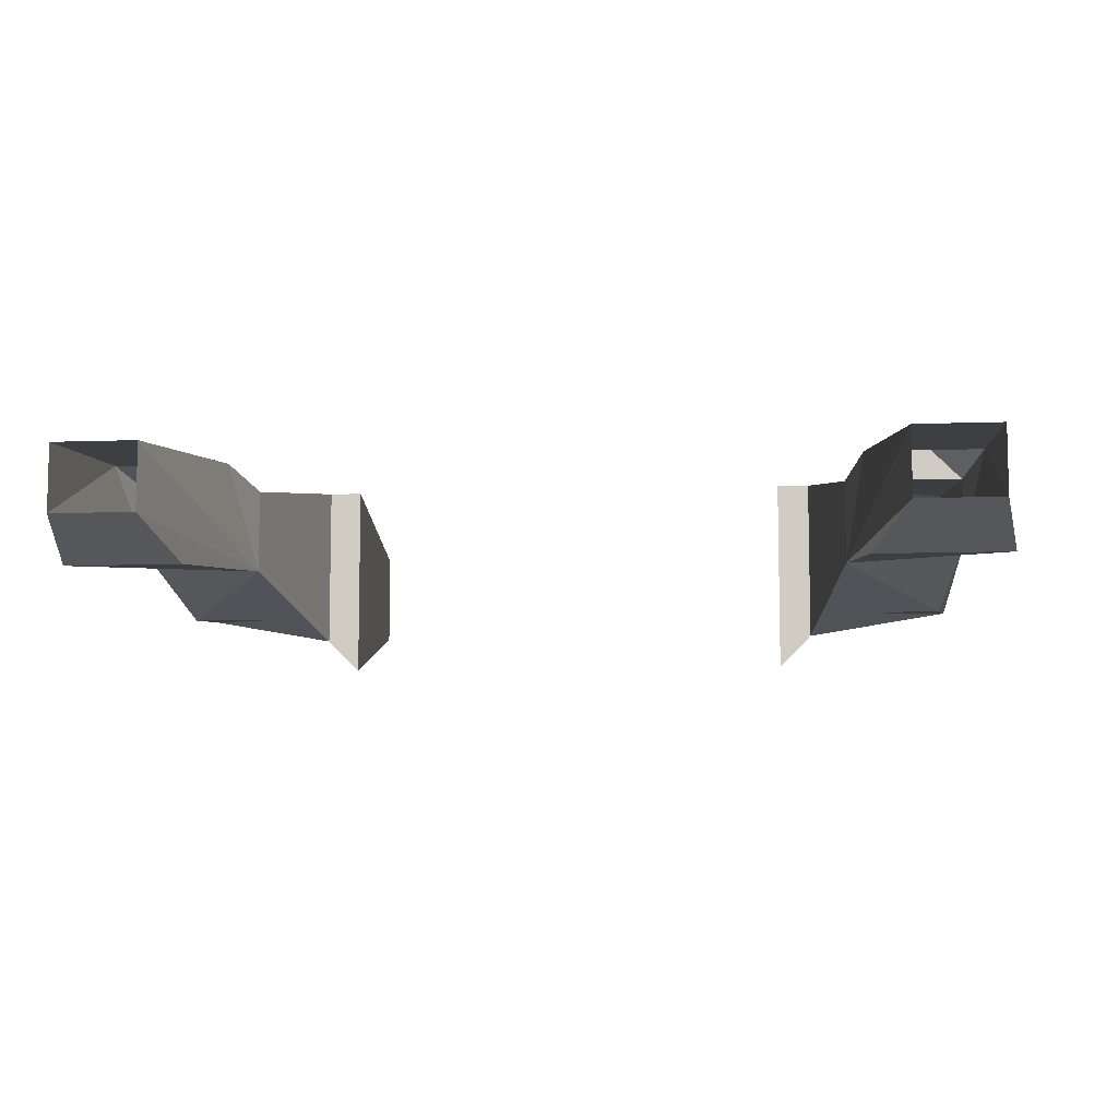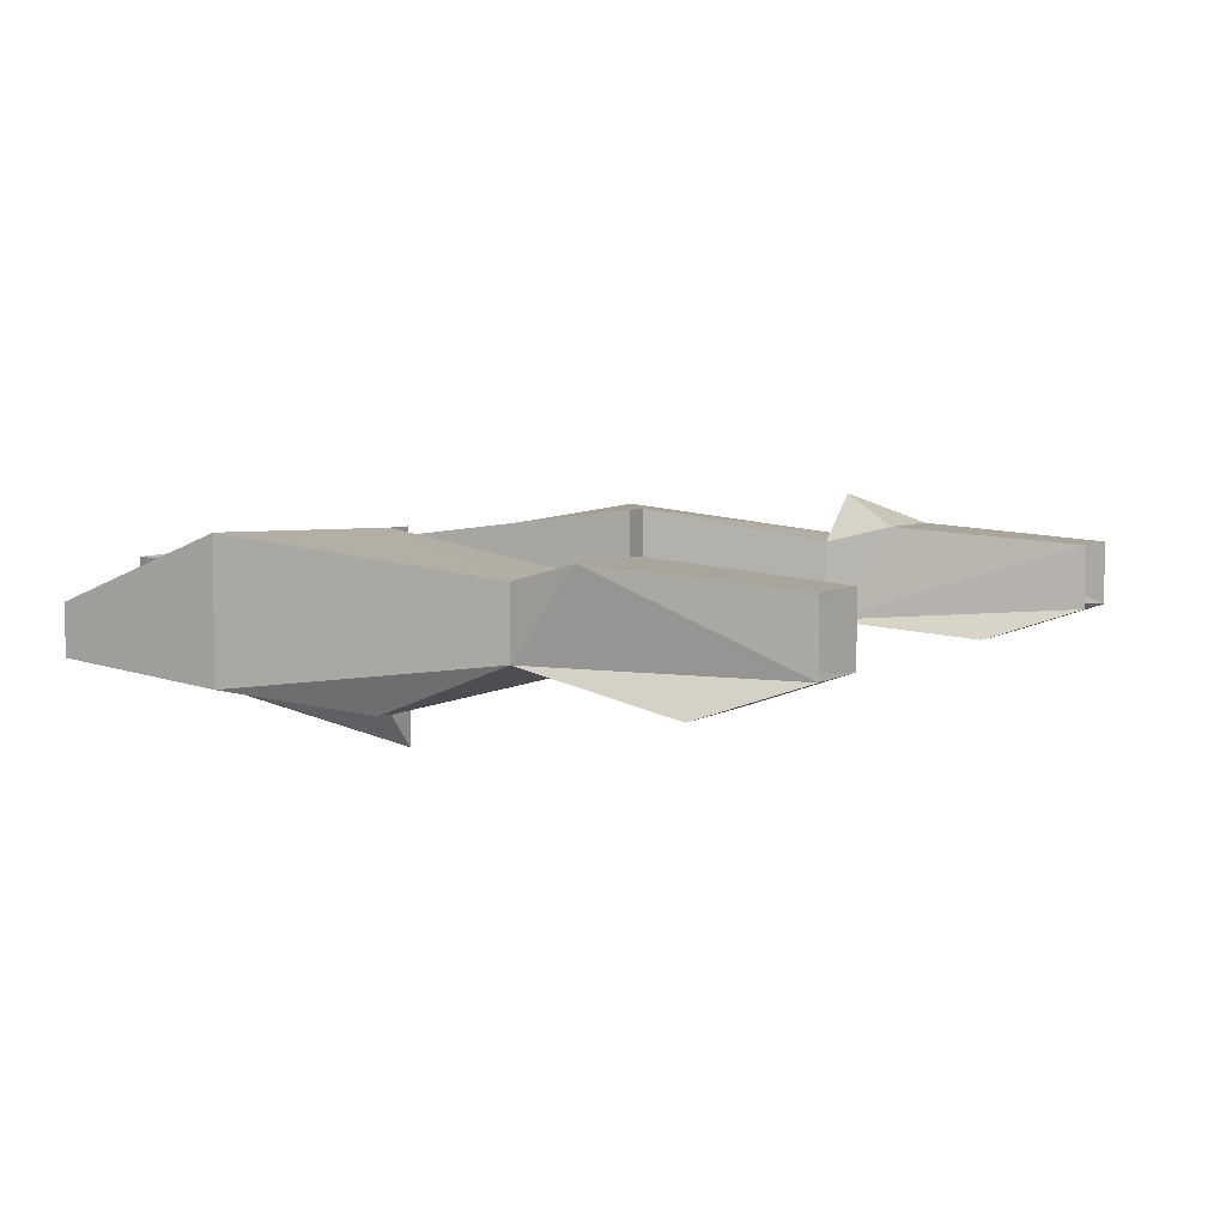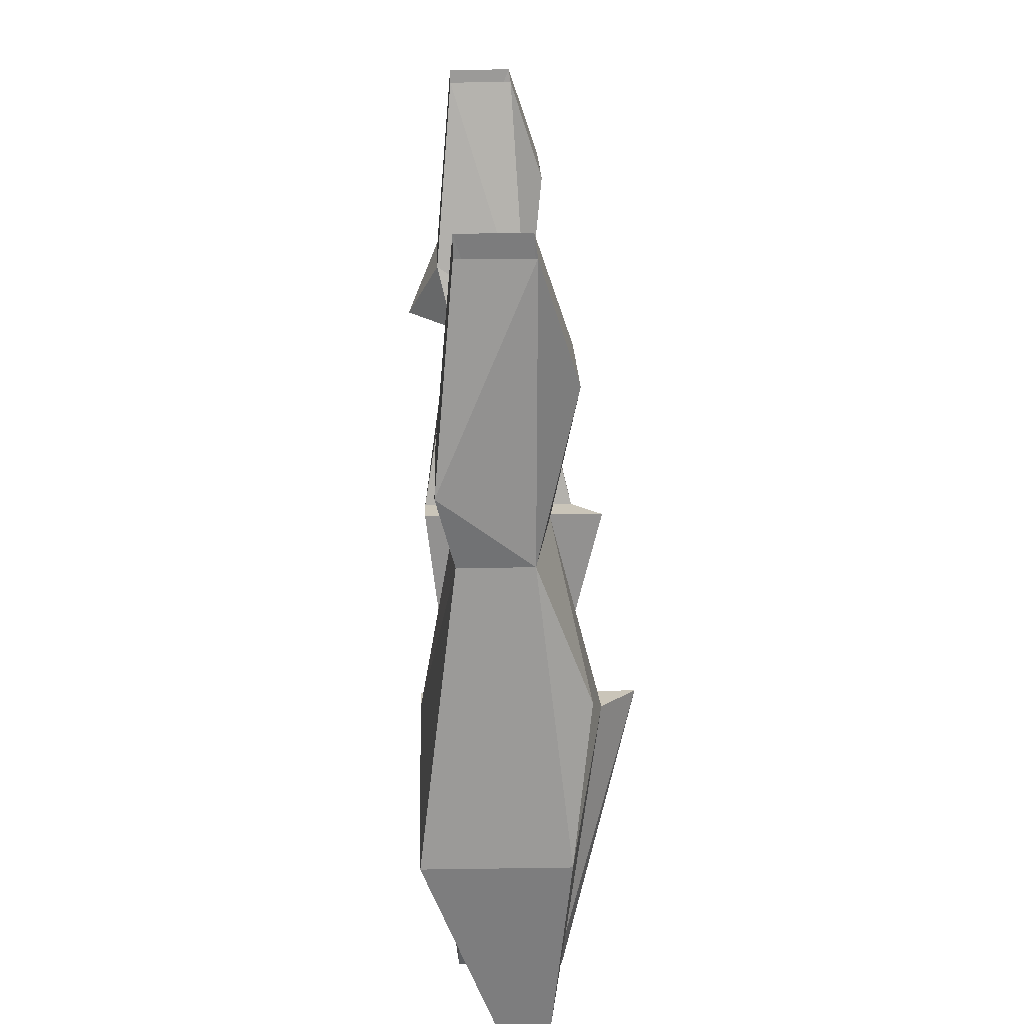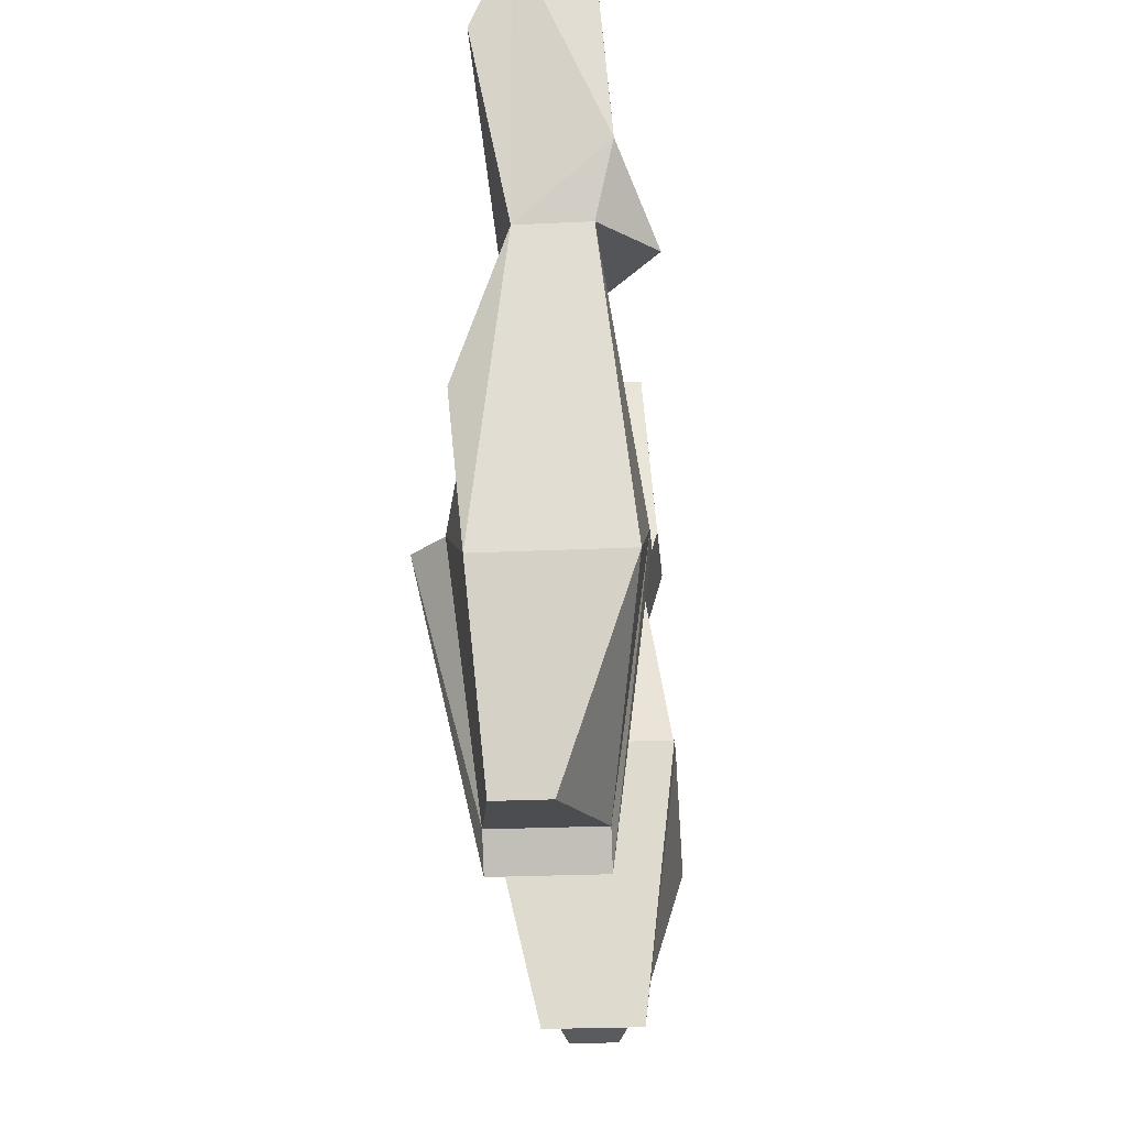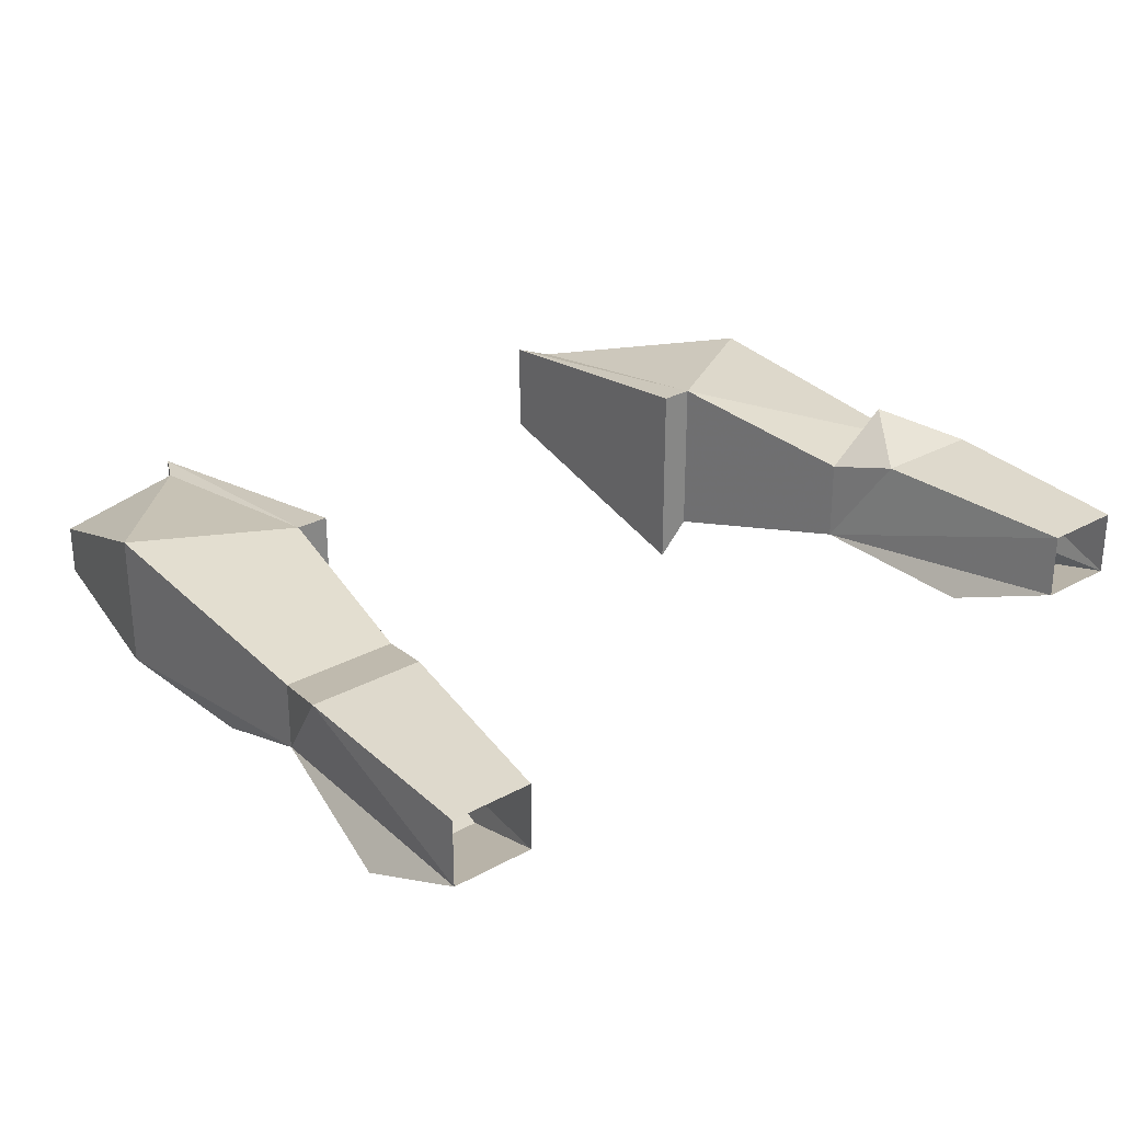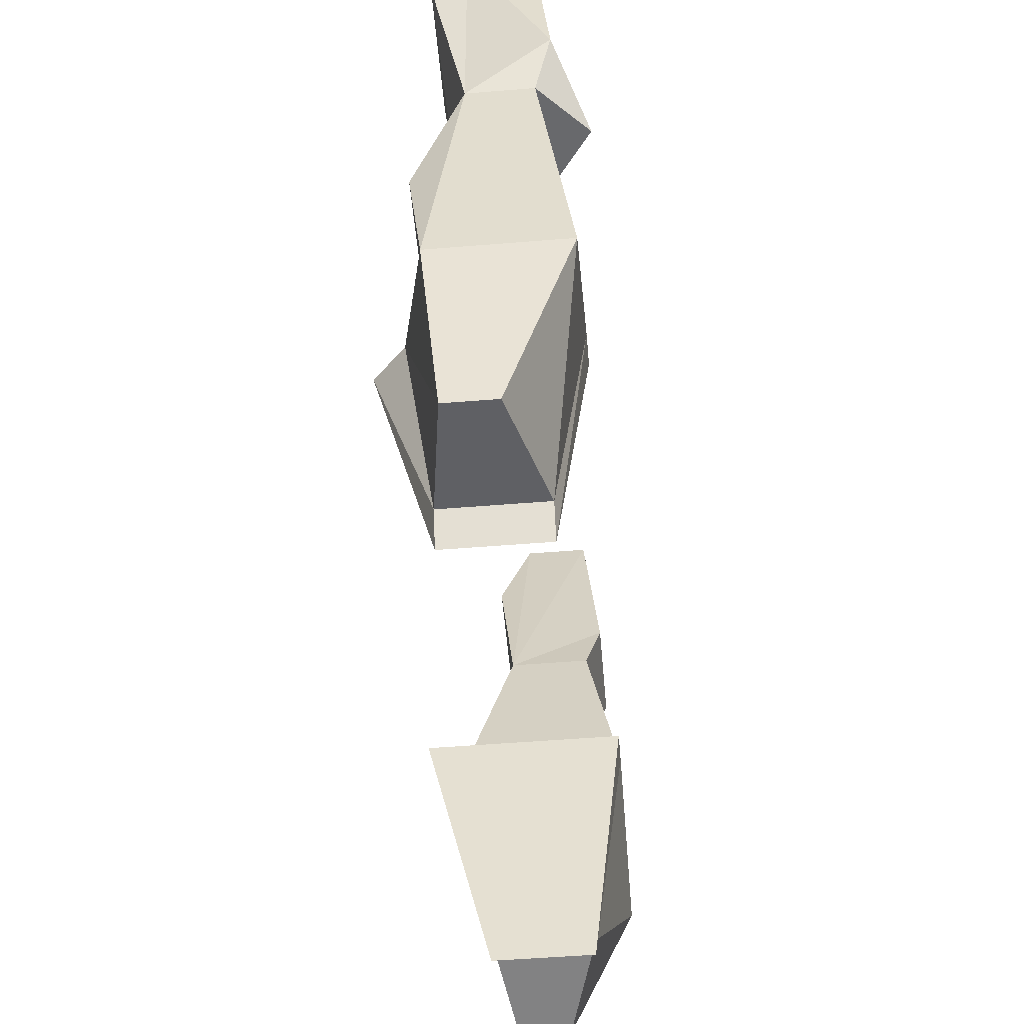
<metadata>
{"format":"obj","ext":"obj","renderer":"f3d","projection":"perspective","resolution":1024,"background":"white","views":[{"elev":-8.7,"azim":-174.3,"up":"+Z"},{"elev":4.5,"azim":115.5,"up":"+Z"},{"elev":20.7,"azim":88.4,"up":"+Y"},{"elev":-24.0,"azim":-85.4,"up":"+Y"},{"elev":27.8,"azim":139.8,"up":"+Z"},{"elev":-52.8,"azim":-85.0,"up":"+Y"}]}
</metadata>
<code>
o item/torags_platebody/female/1
v 16 -153 -2
v 14 -138 -6
v 16 -138 -4
v 23 -154 -1
v 23 -154 2
v 16 -153 4
v 15 -155 -2
v 15 -155 4
v 14 -138 6
v 16 -138 4
v 18 -126 4
v 18 -126 -1
v 18 -134 -3
v 25 -143 -2
v 25 -143 4
v 25 -143 6
v 16 -138 6
v 25 -126 4
v 26 -122 5
v 19 -122 5
v 21 -110 4
v 21 -110 0
v 20 -116 -2
v 27 -116 -2
v 25 -126 0
v 24 -134 -3
v -16 -138 -4
v -14 -138 -6
v -16 -153 -2
v -23 -154 -1
v -25 -143 -2
v -18 -134 -3
v -18 -126 -1
v -18 -126 4
v -16 -138 4
v -14 -138 6
v -15 -155 4
v -15 -155 -2
v -16 -153 4
v -23 -154 2
v -25 -143 4
v -25 -126 0
v -24 -134 -3
v -27 -116 -2
v -19 -116 -2
v -21 -110 0
v -21 -110 4
v -19 -122 5
v -22 -126 7
v -25 -126 4
v -16 -138 6
v -25 -143 6
v -26 -122 5
v -26 -110 0
v 26 -110 4
v 26 -110 0
v -26 -110 4
f 1 2 3
f 1 3 4
f 1 4 5
f 1 5 6
f 1 6 7
f 1 7 2
f 2 7 8
f 2 8 9
f 2 9 3
f 3 9 10
f 3 10 11
f 3 11 12
f 3 12 13
f 3 13 14
f 3 14 4
f 4 14 5
f 5 14 15
f 5 15 16
f 5 16 6
f 6 16 17
f 6 17 8
f 6 8 7
f 8 17 9
f 9 17 10
f 10 17 11
f 11 17 18
f 11 18 19
f 11 19 20
f 11 20 12
f 12 20 21
f 12 21 22
f 12 22 23
f 12 23 24
f 12 24 25
f 12 25 26
f 12 26 13
f 13 26 14
f 14 26 25
f 14 25 15
f 15 25 18
f 15 18 16
f 16 18 17
f 27 28 29
f 27 29 30
f 27 30 31
f 27 31 32
f 27 32 33
f 27 33 34
f 27 34 35
f 27 35 36
f 27 36 28
f 28 36 37
f 28 37 38
f 28 38 29
f 29 38 39
f 29 39 40
f 29 40 30
f 30 40 31
f 31 40 41
f 31 41 42
f 31 42 43
f 31 43 32
f 32 43 33
f 33 43 42
f 33 42 44
f 33 44 45
f 33 45 46
f 33 46 47
f 33 47 48
f 33 48 34
f 34 48 49
f 34 49 50
f 34 50 51
f 34 51 35
f 35 51 36
f 36 51 37
f 37 51 39
f 37 39 38
f 39 51 52
f 39 52 40
f 40 52 41
f 41 52 50
f 41 50 42
f 42 50 53
f 42 53 54
f 42 54 44
f 44 54 45
f 45 54 46
f 50 52 51
f 19 55 21
f 19 21 20
f 56 19 25
f 56 25 24
f 56 24 23
f 56 23 22
f 56 55 19
f 25 19 18
f 49 48 53
f 49 53 50
f 47 57 53
f 47 53 48
f 53 57 54

</code>
